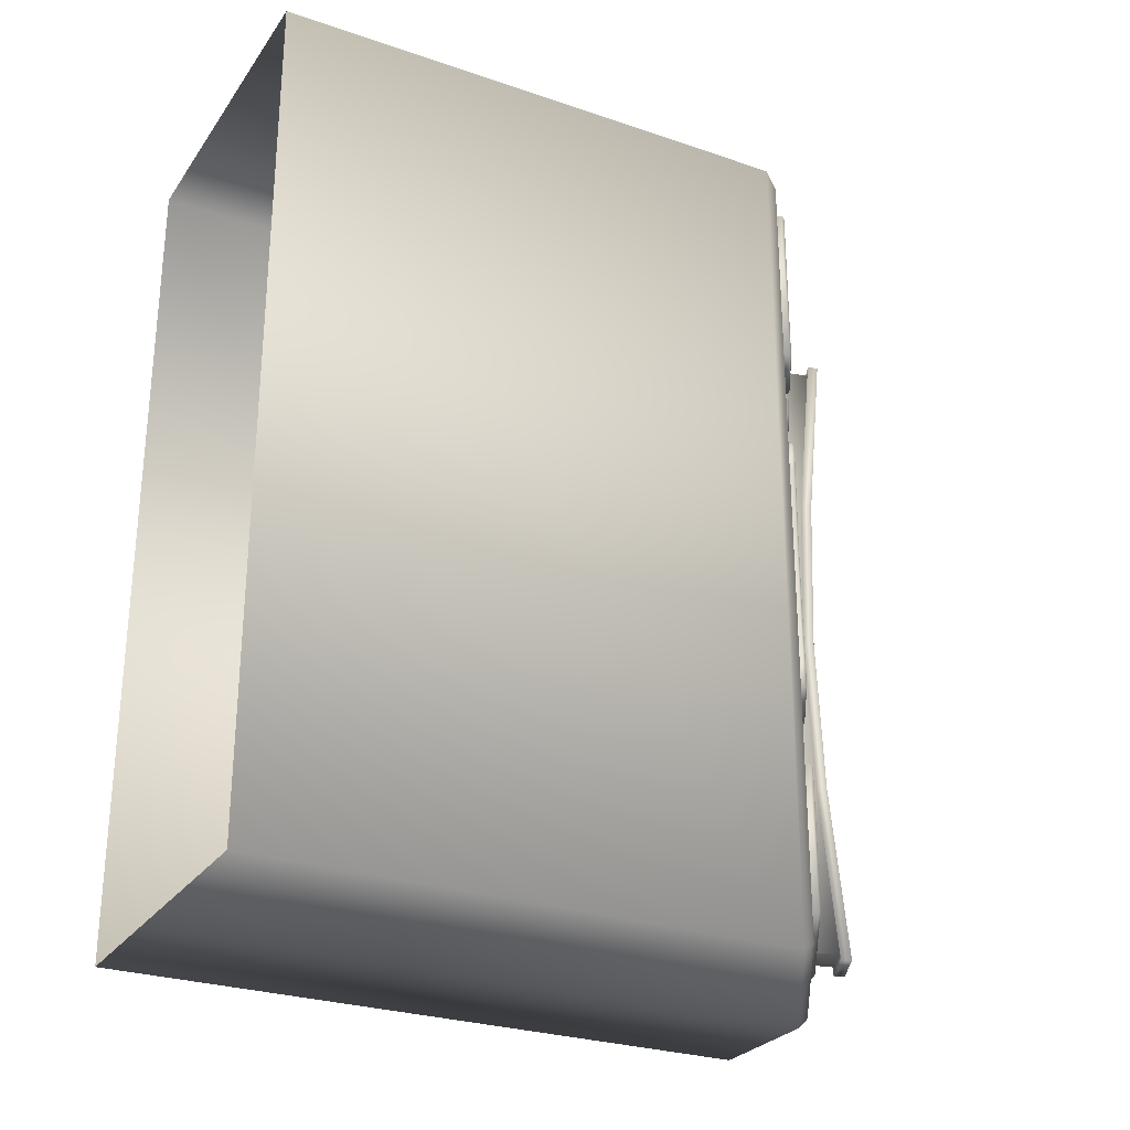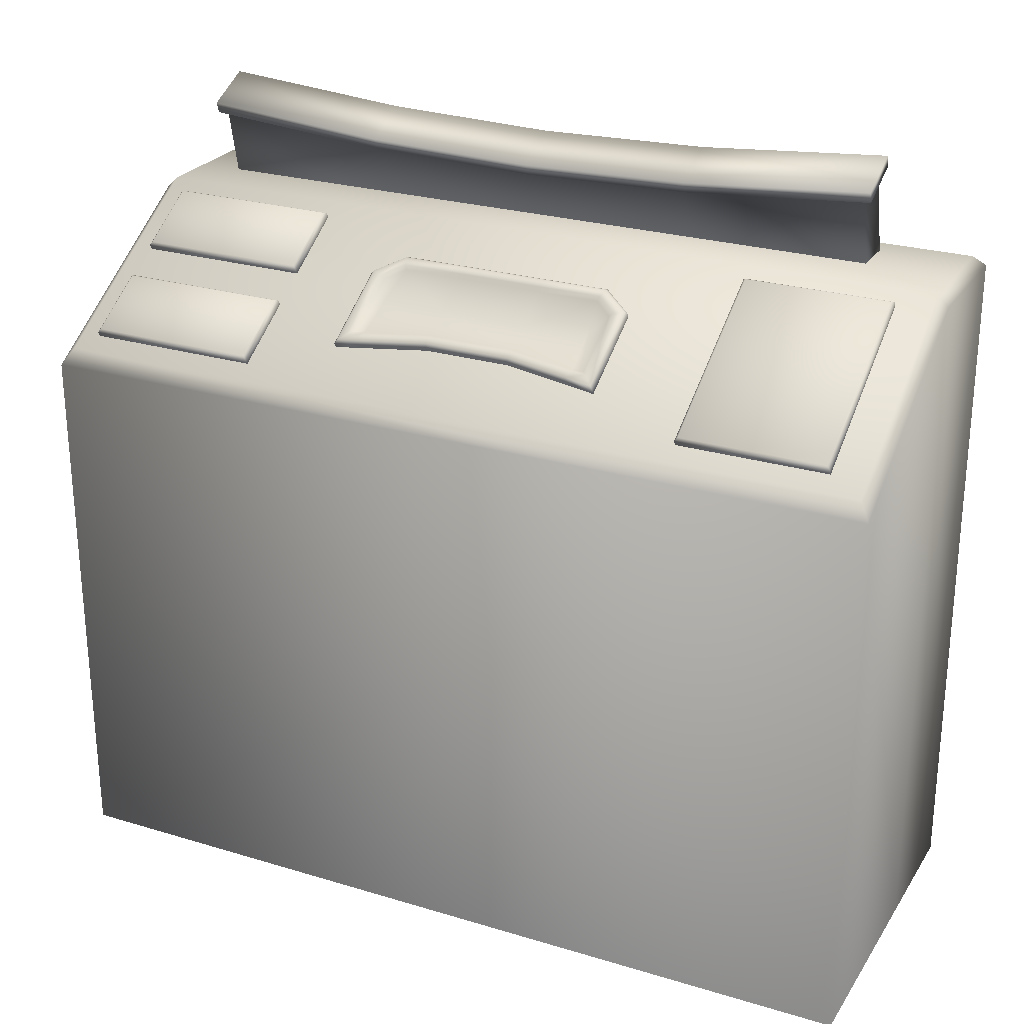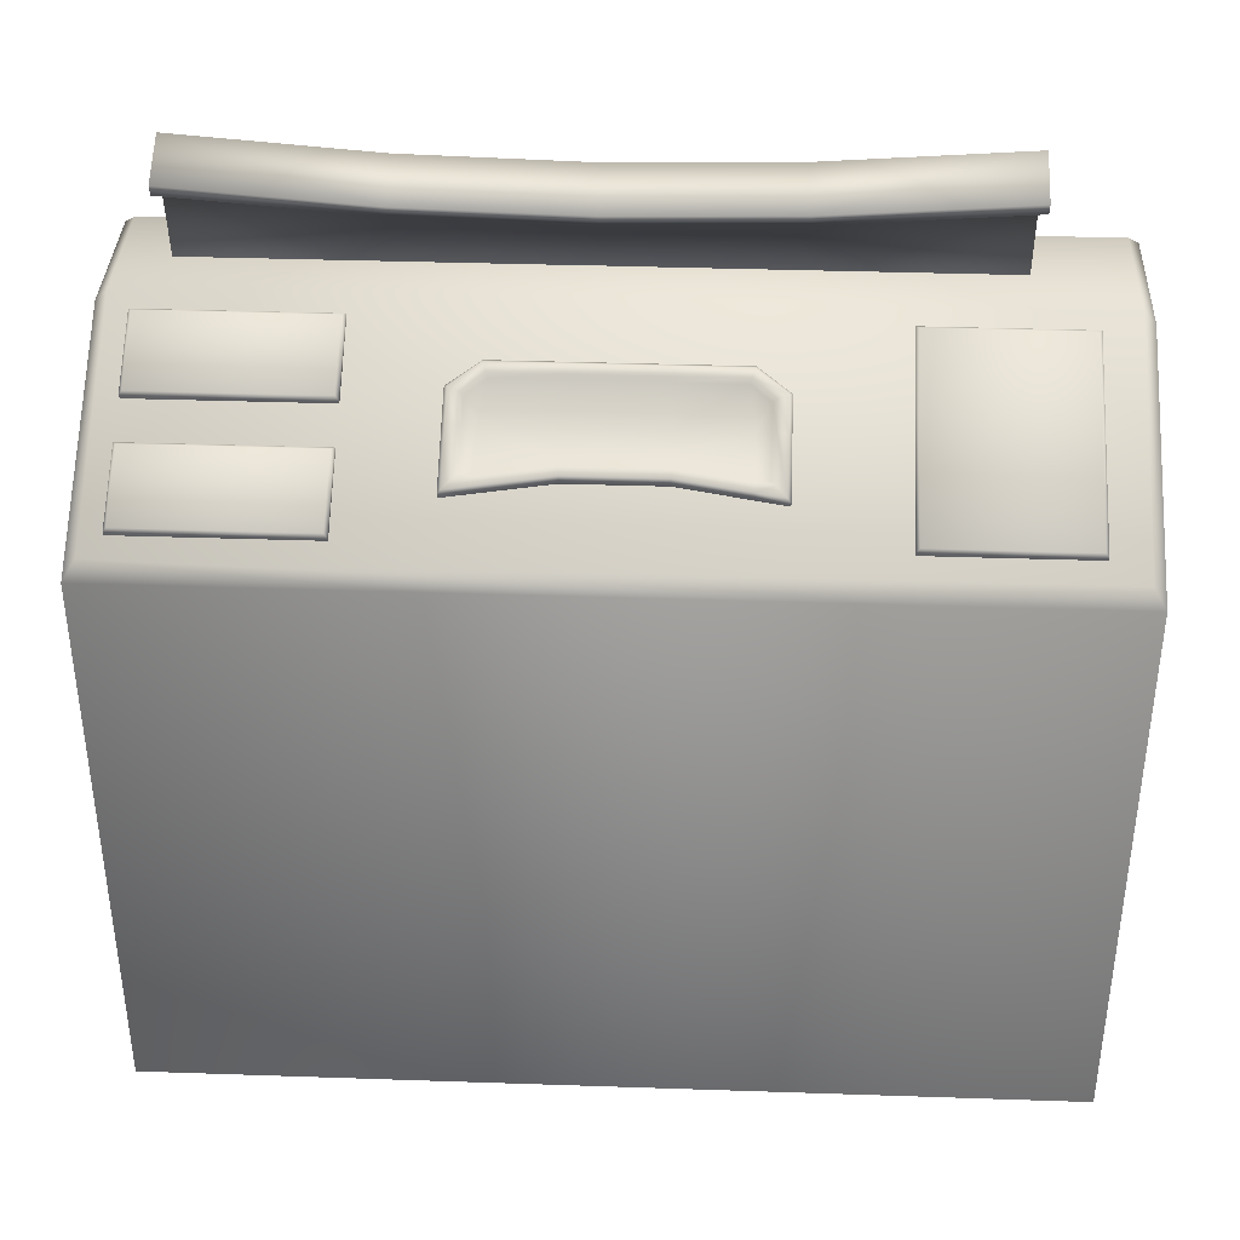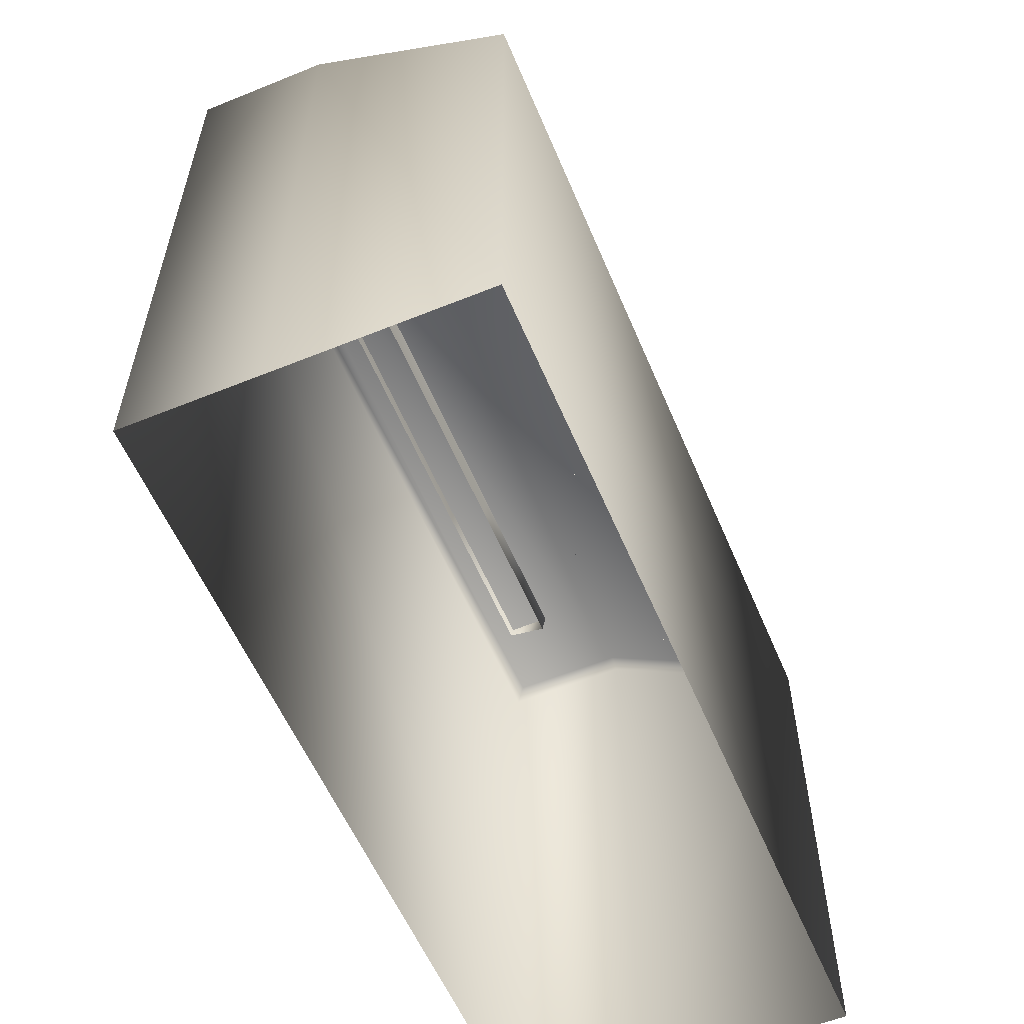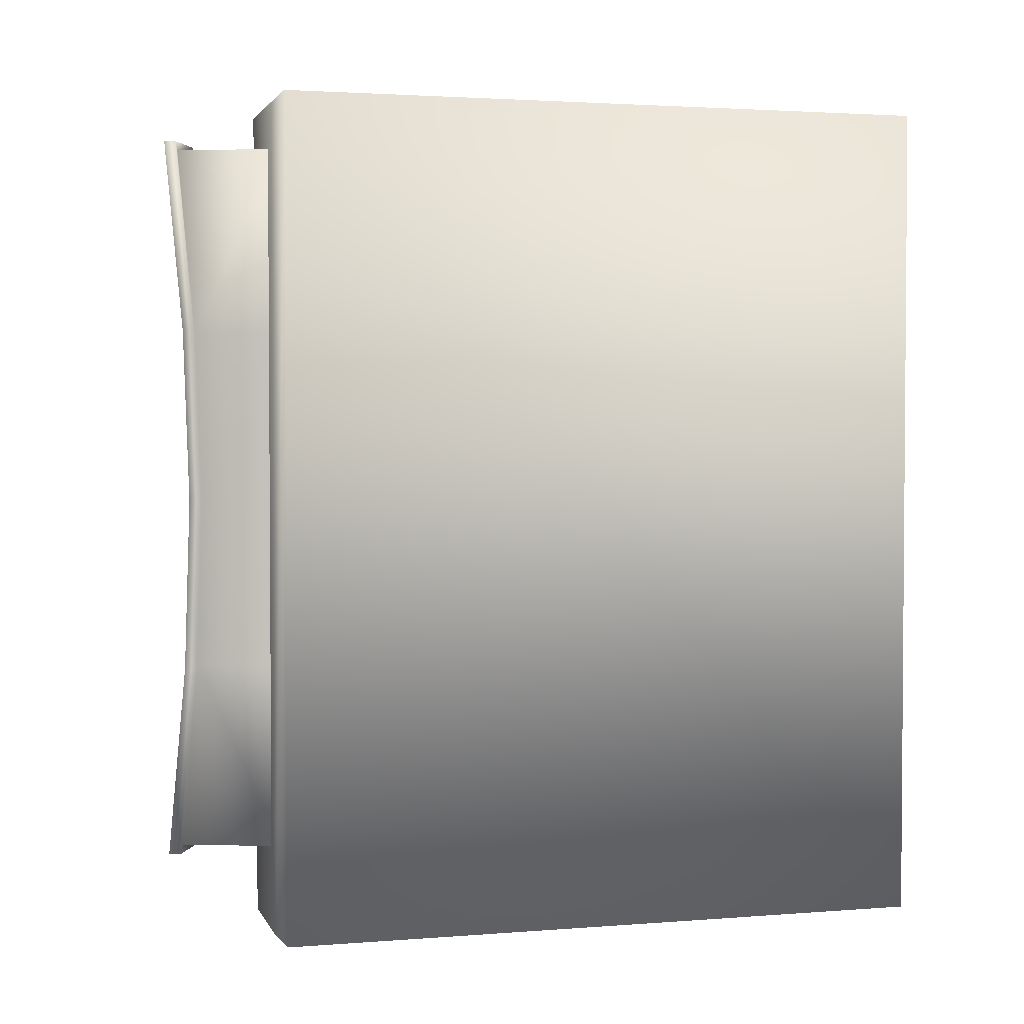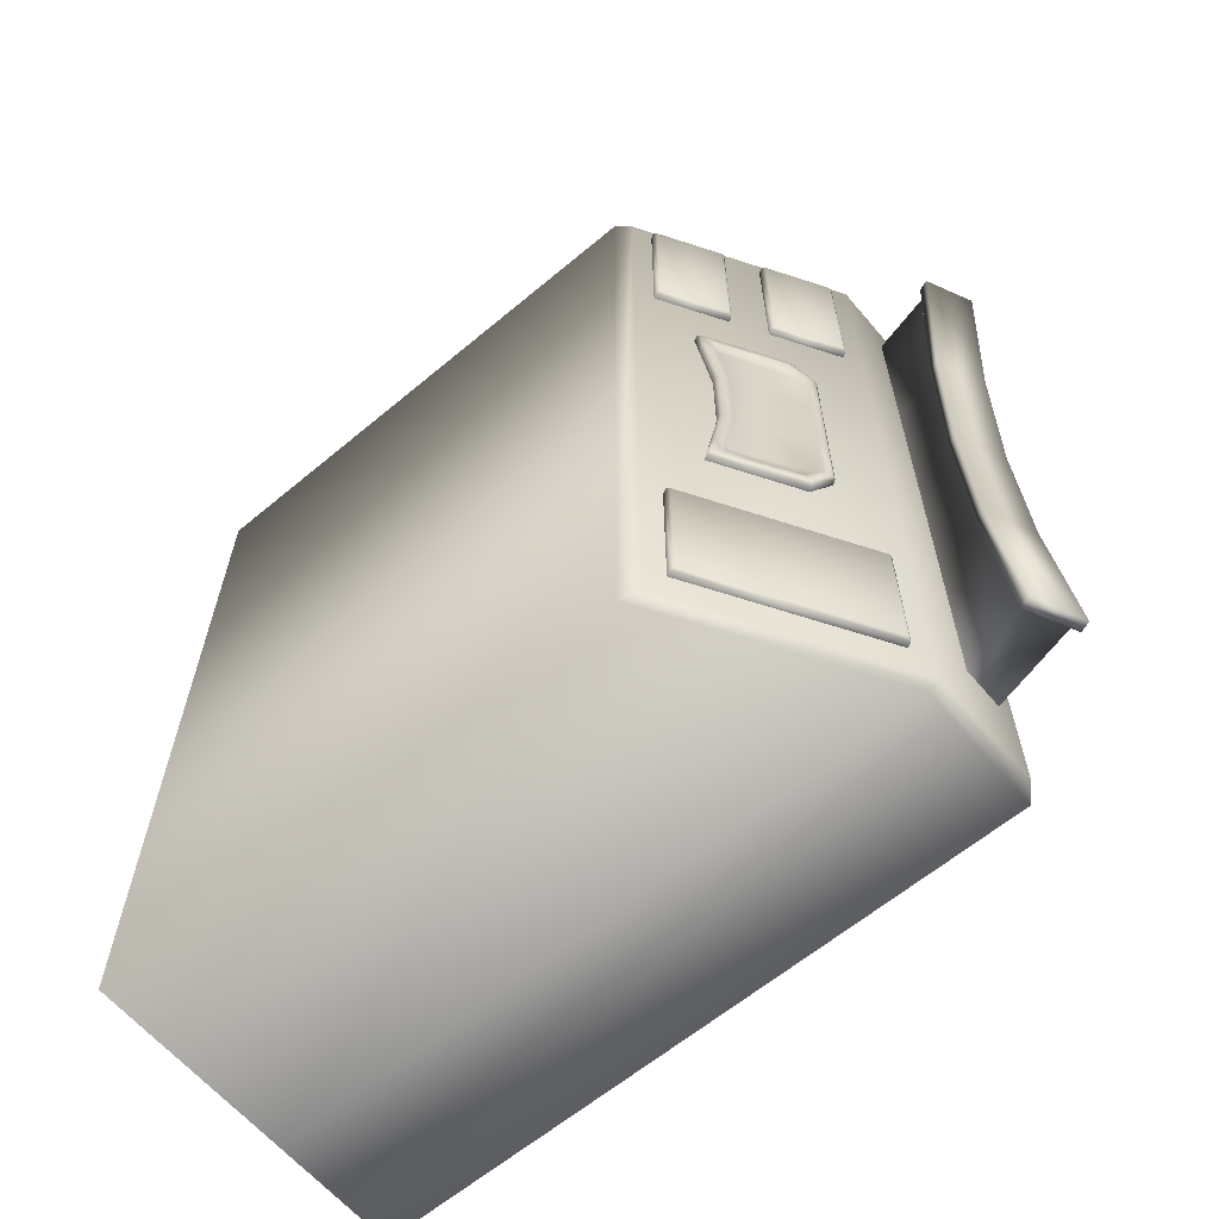
<metadata>
{"format":"obj","ext":"obj","renderer":"f3d","projection":"perspective","resolution":1024,"background":"white","views":[{"elev":-27.4,"azim":62.3,"up":"+Z"},{"elev":25.6,"azim":115.8,"up":"+Y"},{"elev":37.1,"azim":92.5,"up":"+Y"},{"elev":-57.5,"azim":22.8,"up":"+Y"},{"elev":2.5,"azim":-105.4,"up":"+Z"},{"elev":-62.7,"azim":130.2,"up":"+Z"}]}
</metadata>
<code>
v  -0.1768 1.2 -0.7142
v  -0.3871 1.2 -0.7142
v  -0.3871 1.2 0.7471
v  -0.1768 1.2 0.7471
v  -0.1768 1.181 0.7665
v  -0.4065 1.181 0.7665
v  -0.4065 0 0.7665
v  -0.1768 0 0.7665
v  0.1935 0.9536 -0.7335
v  0.1935 0.9536 0.7665
v  0.1935 0 0.7665
v  0.1935 0 -0.7335
v  -0.1768 0 -0.7335
v  -0.1768 1.181 -0.7335
v  -0.4065 1.181 -0.7335
v  -0.4065 0 -0.7335
v  0.177 0.9831 -0.7142
v  0.177 0.9831 0.7471
v  -0.2436 1.322 0.6688
v  -0.3107 1.354 0.6688
v  -0.3518 1.183 0.6712
v  -0.2795 1.168 0.6712
v  -0.2505 1.293 0.3451
v  -0.2795 1.168 0.3516
v  -0.2795 1.168 0.0539
v  -0.2539 1.284 0.0539
v  -0.2282 1.337 0.6831
v  -0.3125 1.377 0.6831
v  -0.3193 1.358 0.6831
v  -0.235 1.318 0.6831
v  -0.2352 1.308 0.3523
v  -0.2419 1.289 0.3523
v  -0.2453 1.28 0.0539
v  -0.2385 1.298 0.0539
v  -0.3195 1.348 0.3523
v  -0.3228 1.339 0.0539
v  -0.3176 1.325 0.3451
v  -0.3518 1.183 0.3516
v  -0.3262 1.329 0.3523
v  -0.321 1.315 0.0539
v  -0.3518 1.183 0.0539
v  -0.3296 1.32 0.0539
v  -0.2436 1.322 -0.561
v  -0.2795 1.168 -0.5634
v  -0.3518 1.183 -0.5634
v  -0.3107 1.354 -0.561
v  -0.2505 1.293 -0.2373
v  -0.2795 1.168 -0.2438
v  -0.2282 1.337 -0.5753
v  -0.235 1.318 -0.5753
v  -0.3193 1.358 -0.5753
v  -0.3125 1.377 -0.5753
v  -0.2352 1.308 -0.2445
v  -0.2419 1.289 -0.2445
v  -0.3195 1.348 -0.2445
v  -0.3176 1.325 -0.2373
v  -0.3518 1.183 -0.2438
v  -0.3262 1.329 -0.2445
v  -0.1341 1.191 0.4085
v  -0.1341 1.191 0.7062
v  -0.027 1.126 0.7062
v  -0.027 1.126 0.4085
v  0.0053 1.1 -0.0606
v  -0.0591 1.14 -0.057
v  -0.0591 1.14 0.09
v  0.0053 1.1 0.0936
v  0.15 1.017 0.7062
v  0.15 1.017 0.4085
v  0.0428 1.083 0.4085
v  0.0428 1.083 0.7062
v  -0.141 1.19 -0.6541
v  0.1516 1.01 -0.6541
v  0.1464 1.002 -0.6541
v  -0.1462 1.181 -0.6541
v  -0.1462 1.181 -0.3947
v  -0.141 1.19 -0.3947
v  0.1464 1.002 -0.3947
v  0.1516 1.01 -0.3947
v  -0.141 1.19 0.4035
v  -0.1462 1.181 0.4035
v  -0.1462 1.181 0.7112
v  -0.141 1.19 0.7112
v  -0.0305 1.11 0.7112
v  -0.0253 1.119 0.7112
v  -0.0305 1.11 0.4035
v  -0.0253 1.119 0.4035
v  0.0307 1.073 0.7112
v  0.1464 1.002 0.7112
v  0.1516 1.01 0.7112
v  0.0359 1.081 0.7112
v  0.1464 1.002 0.4035
v  0.1516 1.01 0.4035
v  0.0307 1.073 0.4035
v  0.0359 1.081 0.4035
v  -0.1341 1.191 -0.6491
v  0.15 1.017 -0.6491
v  -0.1341 1.191 -0.3997
v  0.15 1.017 -0.3997
v  0.0477 1.074 -0.0624
v  0.0477 1.074 0.0954
v  -0.0591 1.14 0.1985
v  0.0053 1.1 0.2083
v  -0.0362 1.125 -0.1975
v  -0.0591 1.14 -0.1655
v  0.0053 1.1 -0.1741
v  0.0053 1.1 -0.1975
v  0.0634 1.064 0.2131
v  0.0631 1.065 -0.1778
v  0.0657 1.063 -0.1975
v  -0.0362 1.125 0.2304
v  0.0053 1.1 0.2304
v  0.0657 1.063 0.2304
v  -0.0474 1.132 -0.2256
v  0.0053 1.1 -0.2256
v  0.0001 1.091 -0.2256
v  -0.0526 1.124 -0.2256
v  -0.0832 1.154 -0.1739
v  -0.0884 1.146 -0.1739
v  -0.0832 1.154 -0.0569
v  -0.0884 1.146 -0.0569
v  -0.0832 1.154 0.0899
v  -0.0884 1.146 0.0899
v  -0.0832 1.154 0.2069
v  -0.0884 1.146 0.2069
v  -0.0474 1.132 0.2586
v  -0.0526 1.124 0.2586
v  0.0053 1.1 0.2586
v  0.0001 1.091 0.2586
v  0.0938 1.046 0.2586
v  0.0886 1.037 0.2586
v  0.0872 1.05 0.2096
v  0.082 1.041 0.2096
v  0.0717 1.059 0.0936
v  0.0665 1.051 0.0936
v  0.0717 1.059 -0.0606
v  0.0665 1.051 -0.0606
v  0.0869 1.05 -0.1743
v  0.0817 1.042 -0.1743
v  0.0938 1.046 -0.2256
v  0.0886 1.037 -0.2256
v  -0.0427 1.135 -0.2206
v  0.0079 1.104 -0.2206
v  -0.0763 1.156 -0.1739
v  -0.0763 1.156 -0.057
v  -0.0763 1.156 0.09
v  -0.0763 1.156 0.207
v  -0.0427 1.135 0.2536
v  0.0079 1.104 0.2536
v  0.0914 1.053 0.2536
v  0.0856 1.057 0.2095
v  0.0701 1.066 0.0936
v  0.0701 1.066 -0.0606
v  0.0853 1.057 -0.1742
v  0.0914 1.053 -0.2206
v  -0.0363 1.131 -0.2045
v  0.0079 1.104 -0.2045
v  -0.0625 1.147 -0.168
v  -0.0625 1.147 -0.057
v  -0.0625 1.147 0.09
v  -0.0625 1.147 0.2011
v  -0.0363 1.131 0.2375
v  0.0079 1.104 0.2375
v  0.0754 1.063 0.2375
v  0.072 1.065 0.212
v  0.0563 1.075 0.0949
v  0.0563 1.075 -0.0619
v  0.0717 1.065 -0.1767
v  0.0754 1.063 -0.2045
g pc_props
f 1 2 3 4
f 5 6 7 8
f 9 10 11 12
f 9 12 13 14
f 6 15 16 7
f 17 1 4 18
f 5 8 11 10
f 14 13 16 15
f 5 4 3 6
f 15 2 1 14
f 6 3 2 15
f 10 18 4 5
f 14 1 17 9
f 9 17 18 10
f 19 20 21 22
f 23 24 25 26
f 27 28 29 30
f 31 32 33 34
f 30 29 20 19
f 33 32 23 26
f 35 31 34 36
f 24 23 19 22
f 37 38 21 20
f 32 31 27 30
f 35 39 29 28
f 19 23 32 30
f 39 37 20 29
f 31 35 28 27
f 40 41 38 37
f 36 42 39 35
f 42 40 37 39
f 43 44 45 46
f 47 26 25 48
f 49 50 51 52
f 53 34 33 54
f 50 43 46 51
f 33 26 47 54
f 55 36 34 53
f 48 44 43 47
f 56 46 45 57
f 54 50 49 53
f 55 52 51 58
f 43 50 54 47
f 58 51 46 56
f 53 49 52 55
f 40 56 57 41
f 36 55 58 42
f 42 58 56 40
f 59 60 61 62
f 63 64 65 66
f 67 68 69 70
f 71 72 73 74
f 71 74 75 76
f 76 75 77 78
f 78 77 73 72
f 79 80 81 82
f 81 83 84 82
f 84 83 85 86
f 85 80 79 86
f 87 88 89 90
f 89 88 91 92
f 91 93 94 92
f 94 93 87 90
f 71 95 96 72
f 71 76 97 95
f 98 97 76 78
f 78 72 96 98
f 79 82 60 59
f 82 84 61 60
f 84 86 62 61
f 86 79 59 62
f 90 89 67 70
f 89 92 68 67
f 92 94 69 68
f 94 90 70 69
f 99 63 66 100
f 66 65 101 102
f 103 104 105 106
f 100 66 102 107
f 106 105 108 109
f 63 105 104 64
f 99 108 105 63
f 102 101 110 111
f 107 102 111 112
f 113 114 115 116
f 117 113 116 118
f 119 117 118 120
f 121 119 120 122
f 123 121 122 124
f 125 123 124 126
f 127 125 126 128
f 129 127 128 130
f 131 129 130 132
f 133 131 132 134
f 135 133 134 136
f 137 135 136 138
f 139 137 138 140
f 114 139 140 115
f 113 141 142 114
f 117 143 141 113
f 119 144 143 117
f 121 145 144 119
f 123 146 145 121
f 125 147 146 123
f 127 148 147 125
f 129 149 148 127
f 131 150 149 129
f 133 151 150 131
f 135 152 151 133
f 137 153 152 135
f 139 154 153 137
f 114 142 154 139
f 155 156 142 141
f 157 155 141 143
f 158 157 143 144
f 159 158 144 145
f 160 159 145 146
f 161 160 146 147
f 162 161 147 148
f 163 162 148 149
f 164 163 149 150
f 165 164 150 151
f 166 165 151 152
f 167 166 152 153
f 168 167 153 154
f 156 168 154 142
f 103 106 156 155
f 104 103 155 157
f 64 104 157 158
f 65 64 158 159
f 101 65 159 160
f 110 101 160 161
f 111 110 161 162
f 112 111 162 163
f 107 112 163 164
f 100 107 164 165
f 99 100 165 166
f 108 99 166 167
f 109 108 167 168
f 106 109 168 156
f 98 96 95 97

</code>
